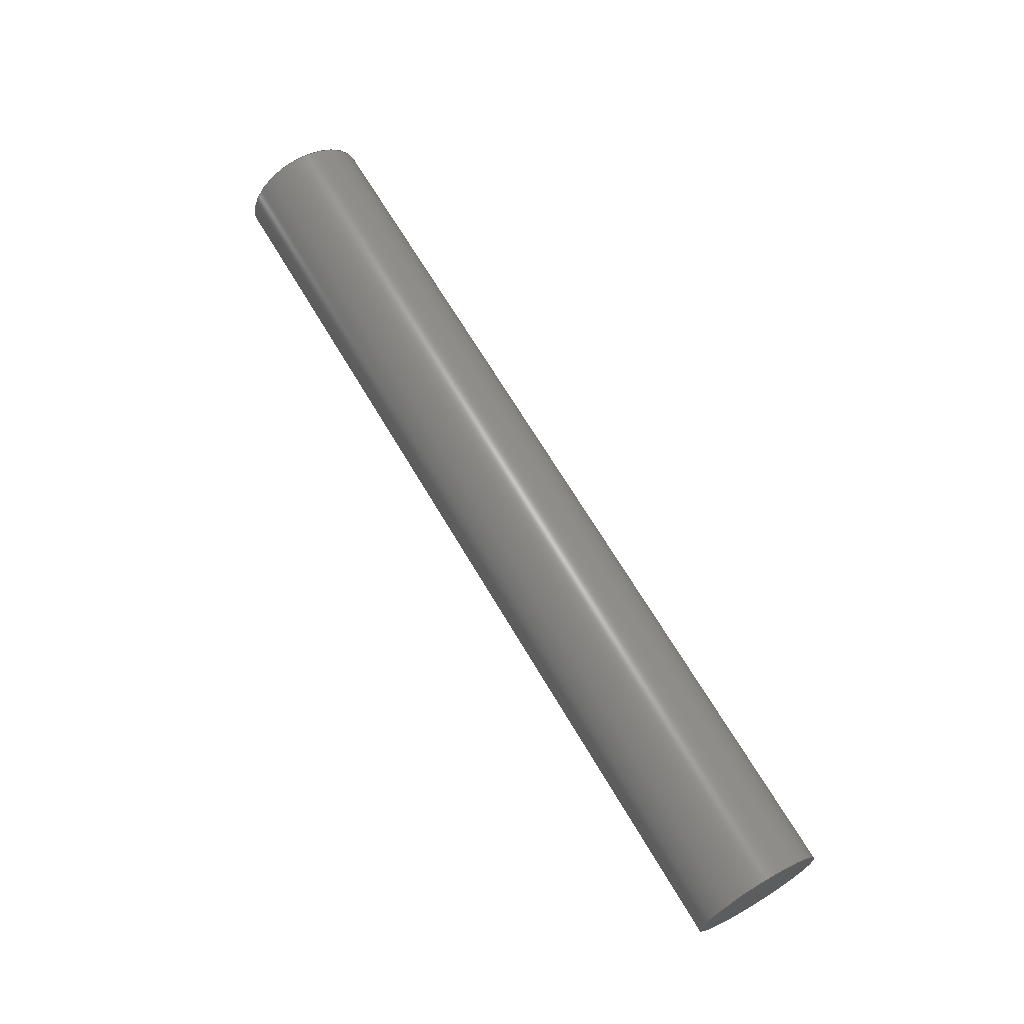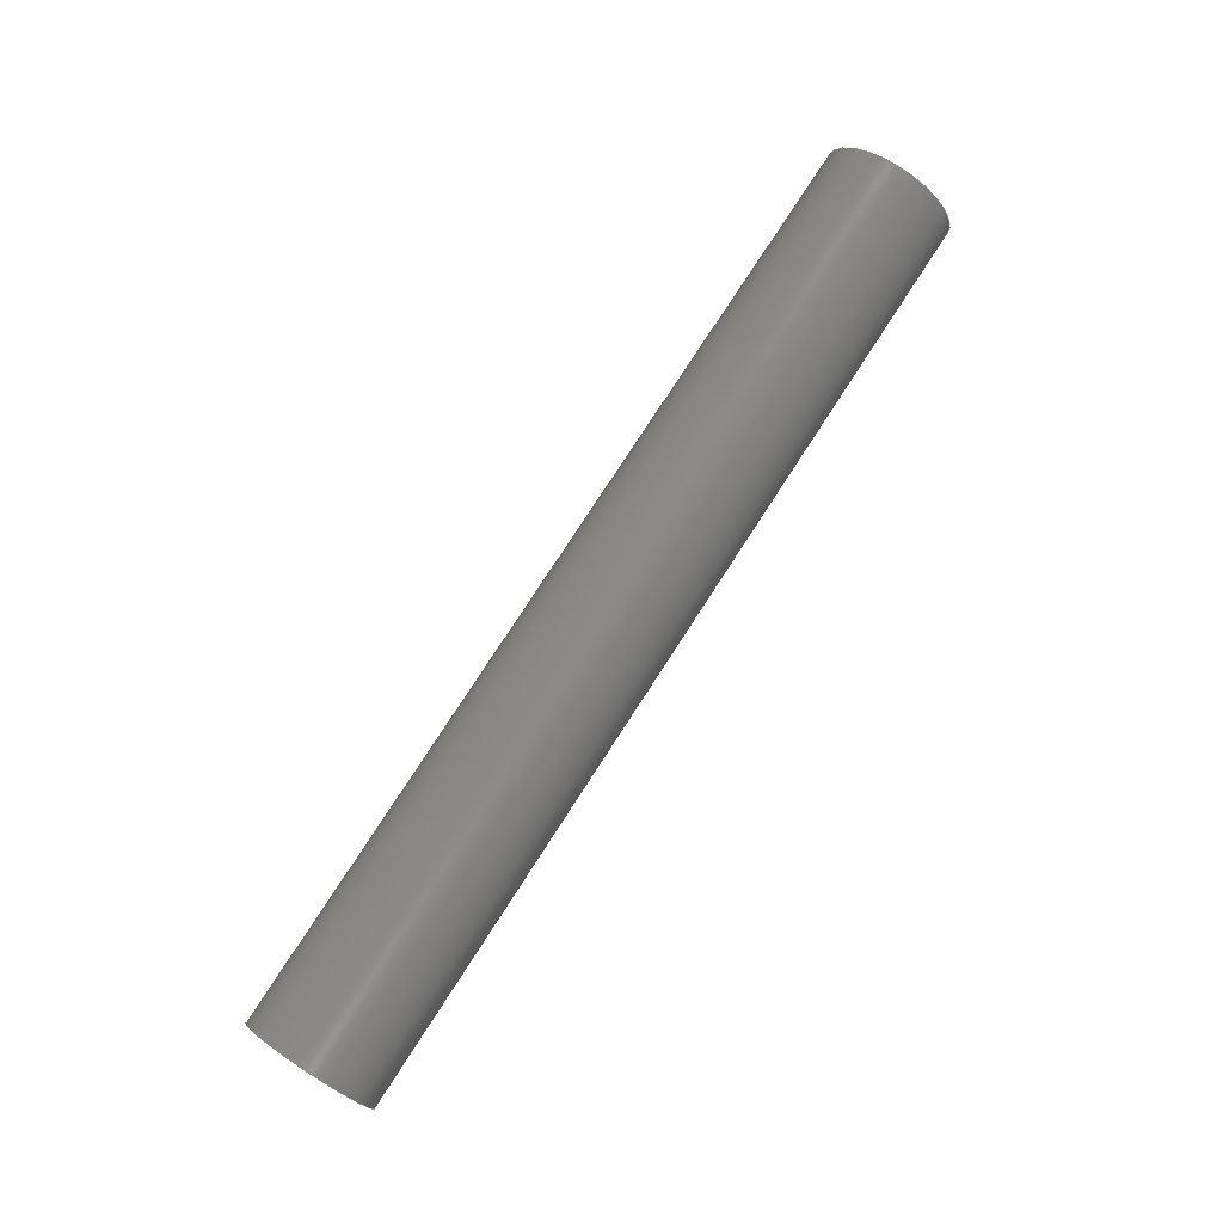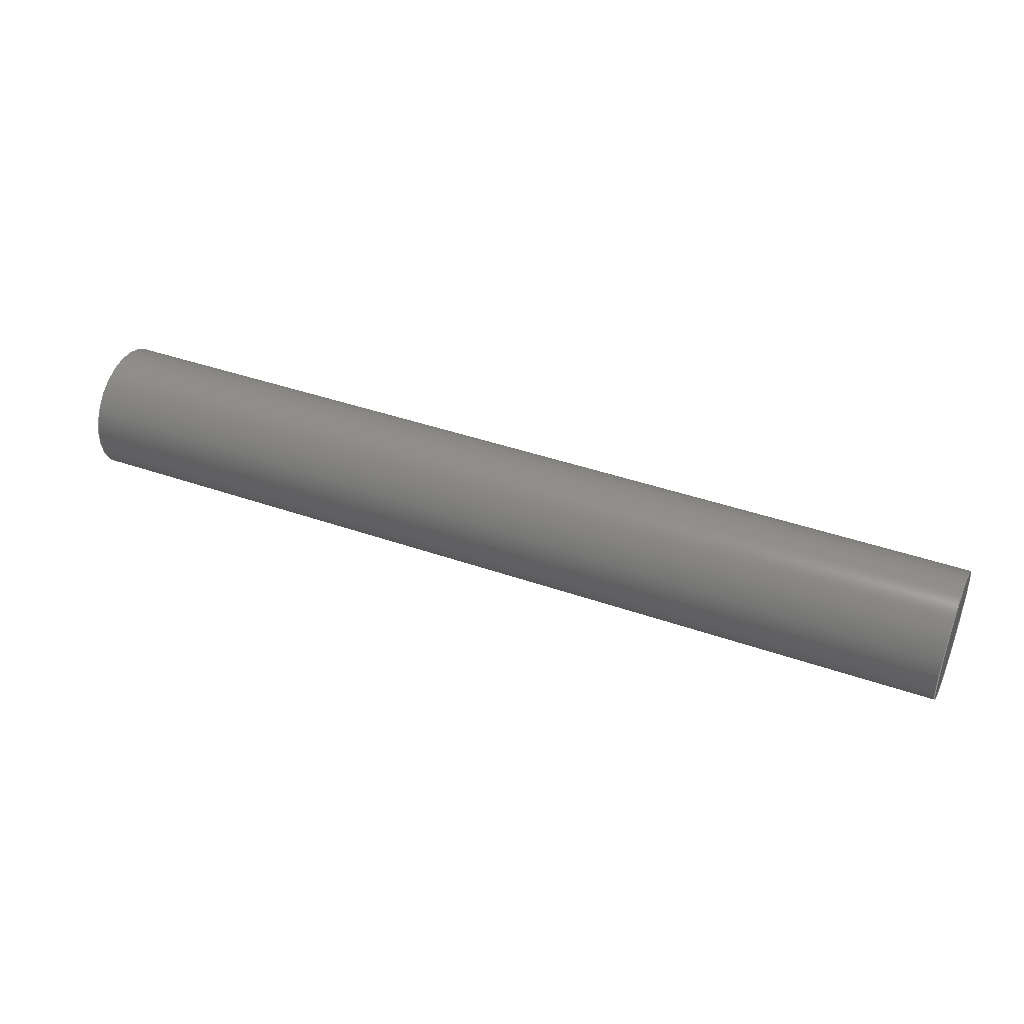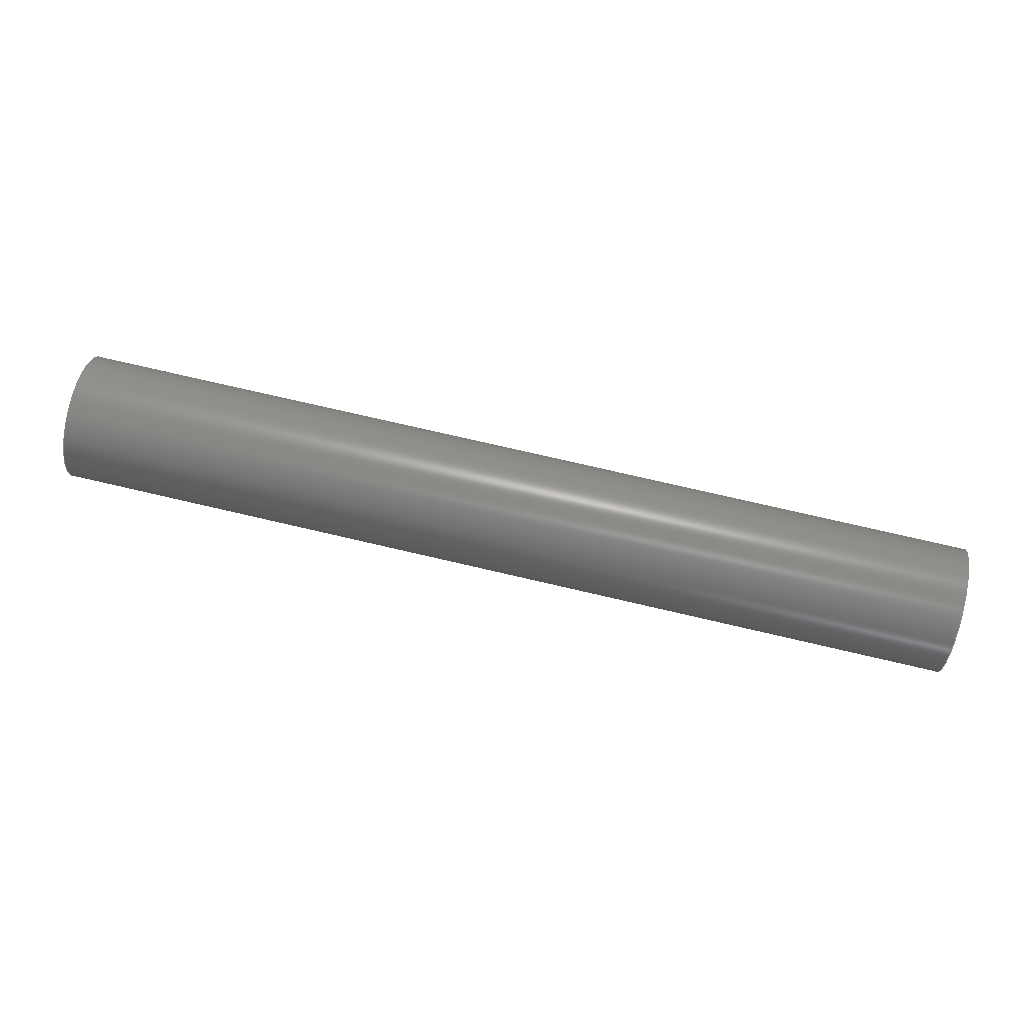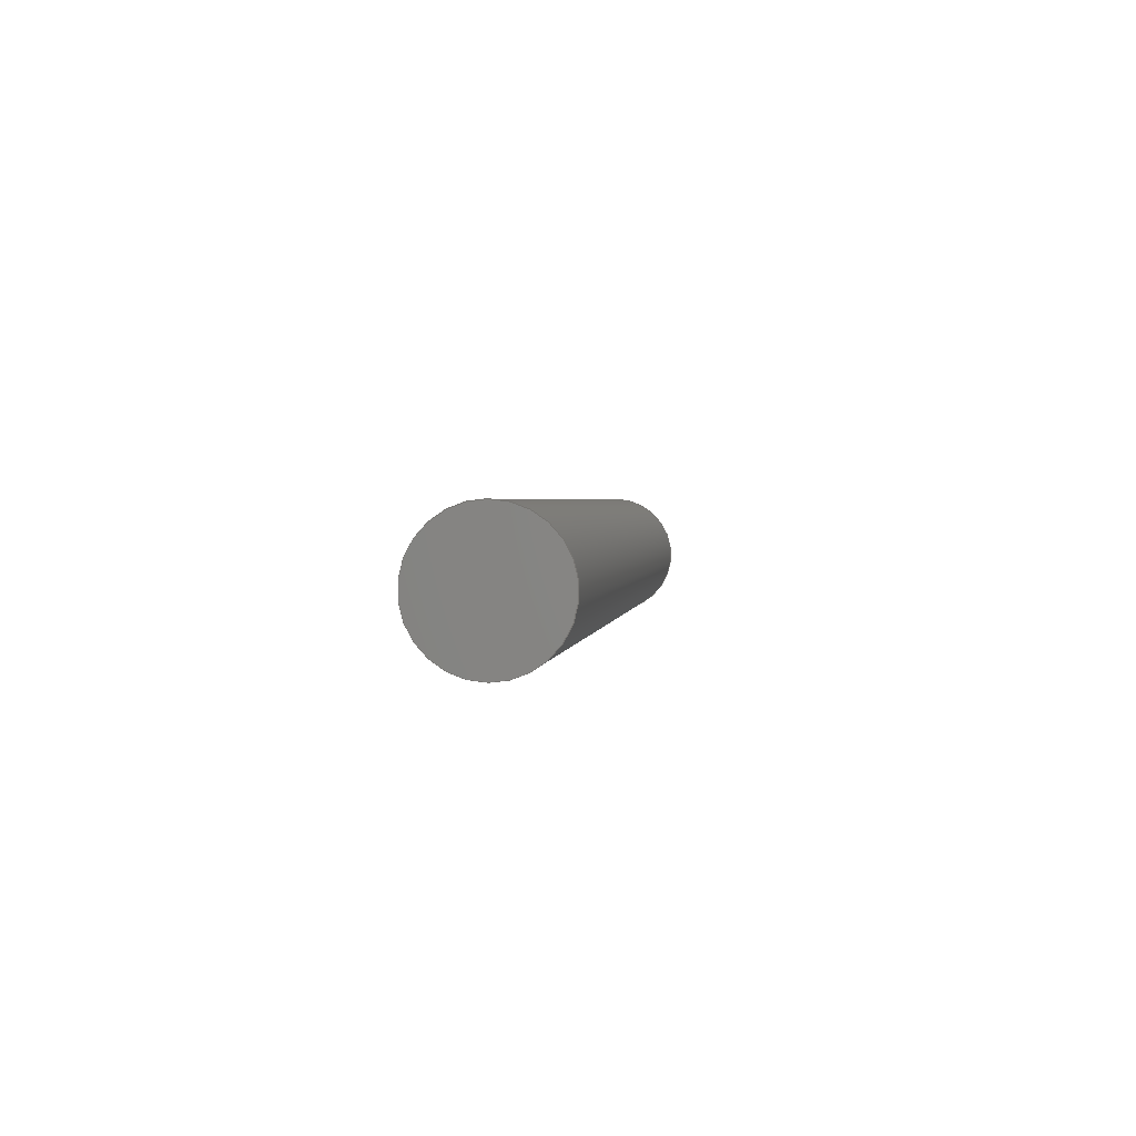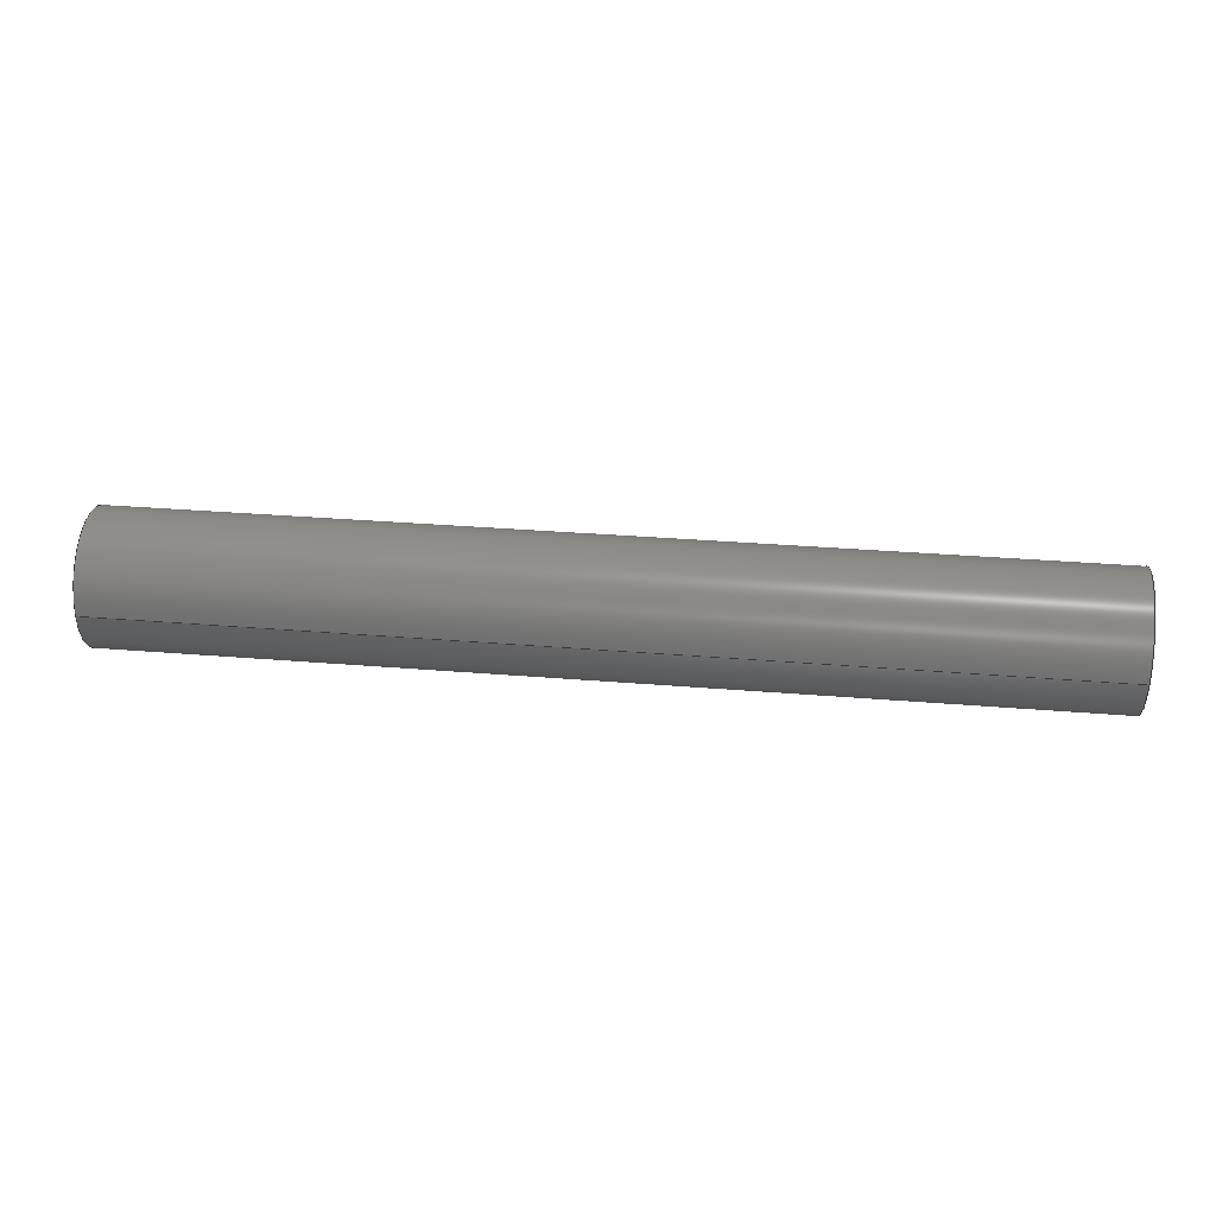
<metadata>
{"format":"step","ext":"step","renderer":"f3d","projection":"perspective","resolution":1024,"background":"white","views":[{"elev":66.4,"azim":-120.4,"up":"+Y"},{"elev":78.4,"azim":123.0,"up":"+Z"},{"elev":41.8,"azim":-157.2,"up":"+Z"},{"elev":74.9,"azim":-166.9,"up":"+Z"},{"elev":2.0,"azim":-83.0,"up":"+Z"},{"elev":33.6,"azim":-173.6,"up":"+Y"}]}
</metadata>
<code>
ISO-10303-21;
DATA;
#1=PROPERTY_DEFINITION_REPRESENTATION(#5,#3);
#2=PROPERTY_DEFINITION_REPRESENTATION(#6,#4);
#3=REPRESENTATION('',(#7),#89);
#4=REPRESENTATION('',(#8),#89);
#5=PROPERTY_DEFINITION('pmi validation property','',#94);
#6=PROPERTY_DEFINITION('pmi validation property','',#94);
#7=VALUE_REPRESENTATION_ITEM('number of annotations',COUNT_MEASURE(0));
#8=VALUE_REPRESENTATION_ITEM('number of views',COUNT_MEASURE(0));
#9=SHAPE_REPRESENTATION_RELATIONSHIP('','',#61,#10);
#10=ADVANCED_BREP_SHAPE_REPRESENTATION('',(#59),#89);
#11=CYLINDRICAL_SURFACE('',#67,0.0007);
#12=OVER_RIDING_STYLED_ITEM('',(#41),#36,#39);
#13=OVER_RIDING_STYLED_ITEM('',(#42),#37,#39);
#14=DRAUGHTING_PRE_DEFINED_COLOUR('red');
#15=ORIENTED_EDGE('',*,*,#19,.T.);
#16=ORIENTED_EDGE('',*,*,#20,.F.);
#17=ORIENTED_EDGE('',*,*,#19,.F.);
#18=ORIENTED_EDGE('',*,*,#20,.T.);
#19=EDGE_CURVE('',#21,#21,#23,.T.);
#20=EDGE_CURVE('',#22,#22,#24,.T.);
#21=VERTEX_POINT('',#83);
#22=VERTEX_POINT('',#86);
#23=CIRCLE('',#64,0.0007);
#24=CIRCLE('',#66,0.0007);
#25=EDGE_LOOP('',(#15));
#26=EDGE_LOOP('',(#16));
#27=EDGE_LOOP('',(#17));
#28=EDGE_LOOP('',(#18));
#29=FACE_BOUND('',#25,.T.);
#30=FACE_BOUND('',#26,.T.);
#31=FACE_BOUND('',#27,.T.);
#32=FACE_BOUND('',#28,.T.);
#33=PLANE('',#63);
#34=PLANE('',#65);
#35=ADVANCED_FACE('',(#29),#33,.T.);
#36=ADVANCED_FACE('',(#30),#34,.F.);
#37=ADVANCED_FACE('',(#31,#32),#11,.T.);
#38=CLOSED_SHELL('',(#35,#36,#37));
#39=STYLED_ITEM('',(#40),#59);
#40=PRESENTATION_STYLE_ASSIGNMENT((#43));
#41=PRESENTATION_STYLE_ASSIGNMENT((#44));
#42=PRESENTATION_STYLE_ASSIGNMENT((#45));
#43=SURFACE_STYLE_USAGE(.BOTH.,#46);
#44=SURFACE_STYLE_USAGE(.BOTH.,#47);
#45=SURFACE_STYLE_USAGE(.BOTH.,#48);
#46=SURFACE_SIDE_STYLE('',(#49));
#47=SURFACE_SIDE_STYLE('',(#50));
#48=SURFACE_SIDE_STYLE('',(#51));
#49=SURFACE_STYLE_FILL_AREA(#52);
#50=SURFACE_STYLE_FILL_AREA(#53);
#51=SURFACE_STYLE_FILL_AREA(#54);
#52=FILL_AREA_STYLE('',(#55));
#53=FILL_AREA_STYLE('',(#56));
#54=FILL_AREA_STYLE('',(#57));
#55=FILL_AREA_STYLE_COLOUR('',#58);
#56=FILL_AREA_STYLE_COLOUR('',#14);
#57=FILL_AREA_STYLE_COLOUR('',#14);
#58=COLOUR_RGB('',0.09804,0.09804,0.09804);
#59=MANIFOLD_SOLID_BREP('Compound',#38);
#60=SHAPE_DEFINITION_REPRESENTATION(#94,#61);
#61=SHAPE_REPRESENTATION('Compound',(#62),#89);
#62=AXIS2_PLACEMENT_3D('',#80,#68,#69);
#63=AXIS2_PLACEMENT_3D('',#81,#70,#71);
#64=AXIS2_PLACEMENT_3D('',#82,#72,#73);
#65=AXIS2_PLACEMENT_3D('',#84,#74,#75);
#66=AXIS2_PLACEMENT_3D('',#85,#76,#77);
#67=AXIS2_PLACEMENT_3D('',#87,#78,#79);
#68=DIRECTION('',(0,0,1));
#69=DIRECTION('',(1,0,0));
#70=DIRECTION('',(1,0,0));
#71=DIRECTION('',(0,0,-1));
#72=DIRECTION('',(1,0,0));
#73=DIRECTION('',(0,0,-1));
#74=DIRECTION('',(1,0,0));
#75=DIRECTION('',(0,0,-1));
#76=DIRECTION('',(1,0,0));
#77=DIRECTION('',(0,0,-1));
#78=DIRECTION('',(-1,0,0));
#79=DIRECTION('',(0,0,-1));
#80=CARTESIAN_POINT('',(0,0,0));
#81=CARTESIAN_POINT('',(0.0226,0,-0.022));
#82=CARTESIAN_POINT('',(0.0226,0,-0.022));
#83=CARTESIAN_POINT('',(0.0226,0,-0.0227));
#84=CARTESIAN_POINT('',(0.0126,0,-0.022));
#85=CARTESIAN_POINT('',(0.0126,0,-0.022));
#86=CARTESIAN_POINT('',(0.0126,0,-0.0227));
#87=CARTESIAN_POINT('',(0.0126,0,-0.022));
#88=MECHANICAL_DESIGN_GEOMETRIC_PRESENTATION_REPRESENTATION('',(#39,#12,
#13),#89);
#89=(
GEOMETRIC_REPRESENTATION_CONTEXT(3)
GLOBAL_UNCERTAINTY_ASSIGNED_CONTEXT((#90))
GLOBAL_UNIT_ASSIGNED_CONTEXT((#93,#92,#91))
REPRESENTATION_CONTEXT('Compound','TOP_LEVEL_ASSEMBLY_PART')
);
#90=UNCERTAINTY_MEASURE_WITH_UNIT(LENGTH_MEASURE(1e-08),#93,
'DISTANCE_ACCURACY_VALUE','Maximum Tolerance applied to model');
#91=(
NAMED_UNIT(*)
SI_UNIT($,.STERADIAN.)
SOLID_ANGLE_UNIT()
);
#92=(
NAMED_UNIT(*)
PLANE_ANGLE_UNIT()
SI_UNIT($,.RADIAN.)
);
#93=(
LENGTH_UNIT()
NAMED_UNIT(*)
SI_UNIT($,.METRE.)
);
#94=PRODUCT_DEFINITION_SHAPE('','',#95);
#95=PRODUCT_DEFINITION('','',#97,#96);
#96=PRODUCT_DEFINITION_CONTEXT('',#103,'design');
#97=PRODUCT_DEFINITION_FORMATION_WITH_SPECIFIED_SOURCE('','',#99,
 .NOT_KNOWN.);
#98=PRODUCT_RELATED_PRODUCT_CATEGORY('','',(#99));
#99=PRODUCT('Compound','Compound','Compound',(#101));
#100=PRODUCT_CATEGORY('','');
#101=PRODUCT_CONTEXT('',#103,'mechanical');
#102=APPLICATION_PROTOCOL_DEFINITION('international standard',
'automotive_design',2010,#103);
#103=APPLICATION_CONTEXT(
'core data for automotive mechanical design processes');
ENDSEC;
END-ISO-10303-21;

</code>
